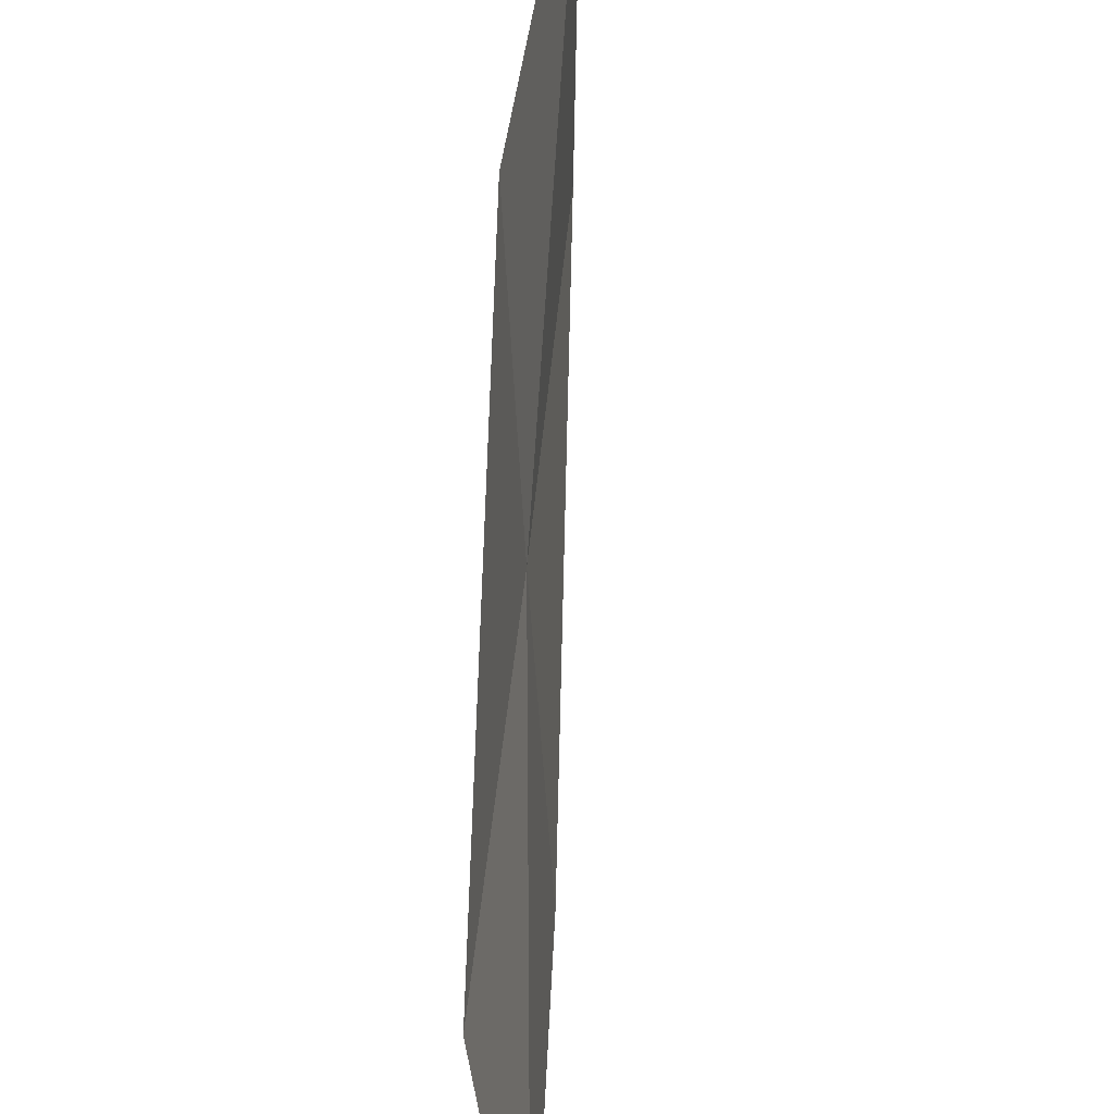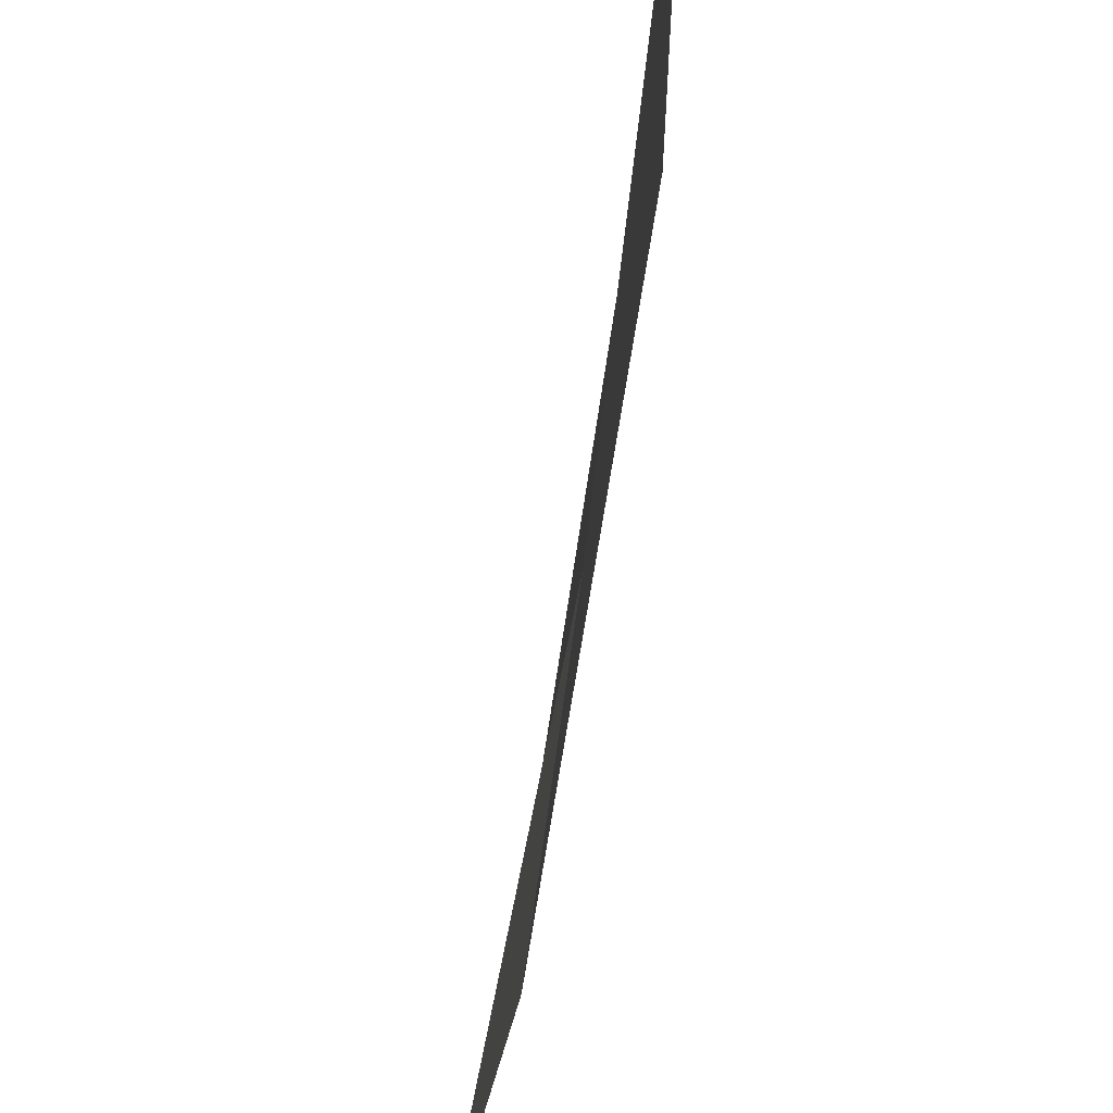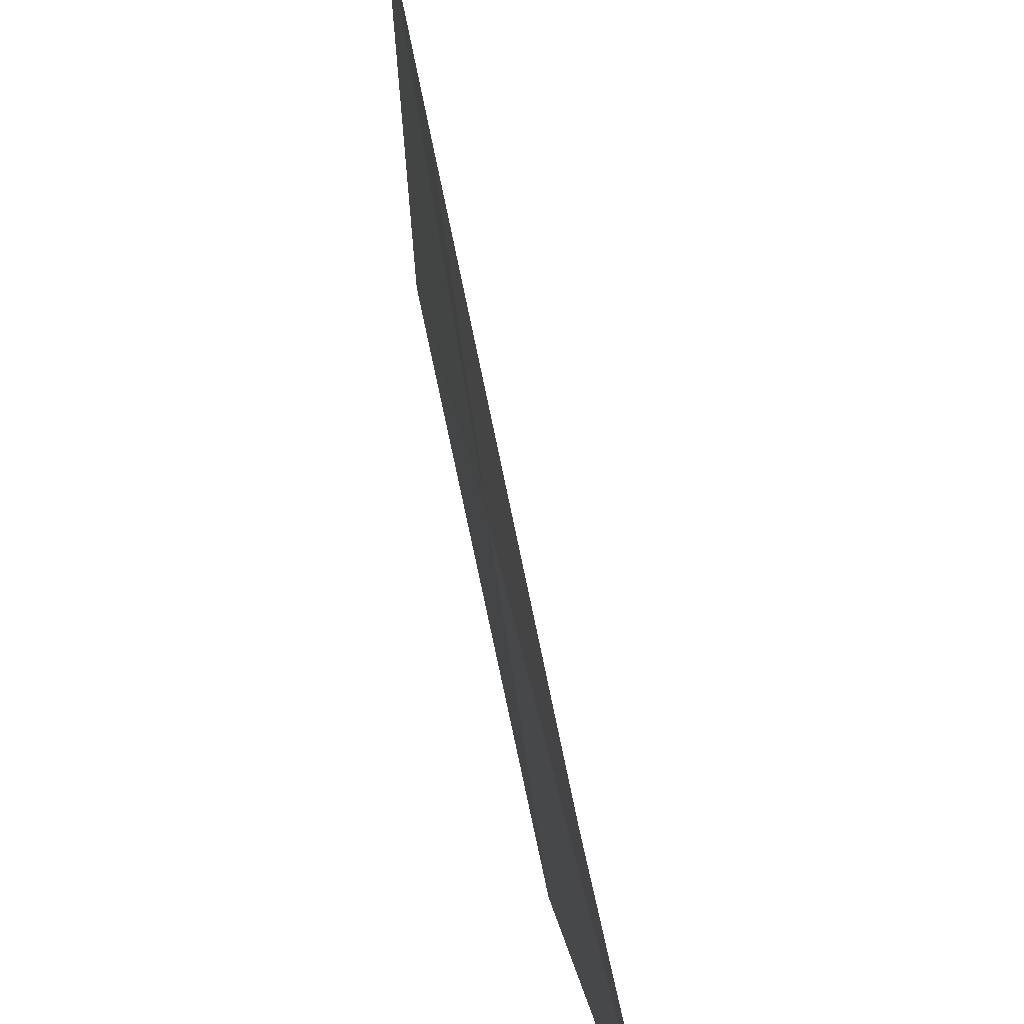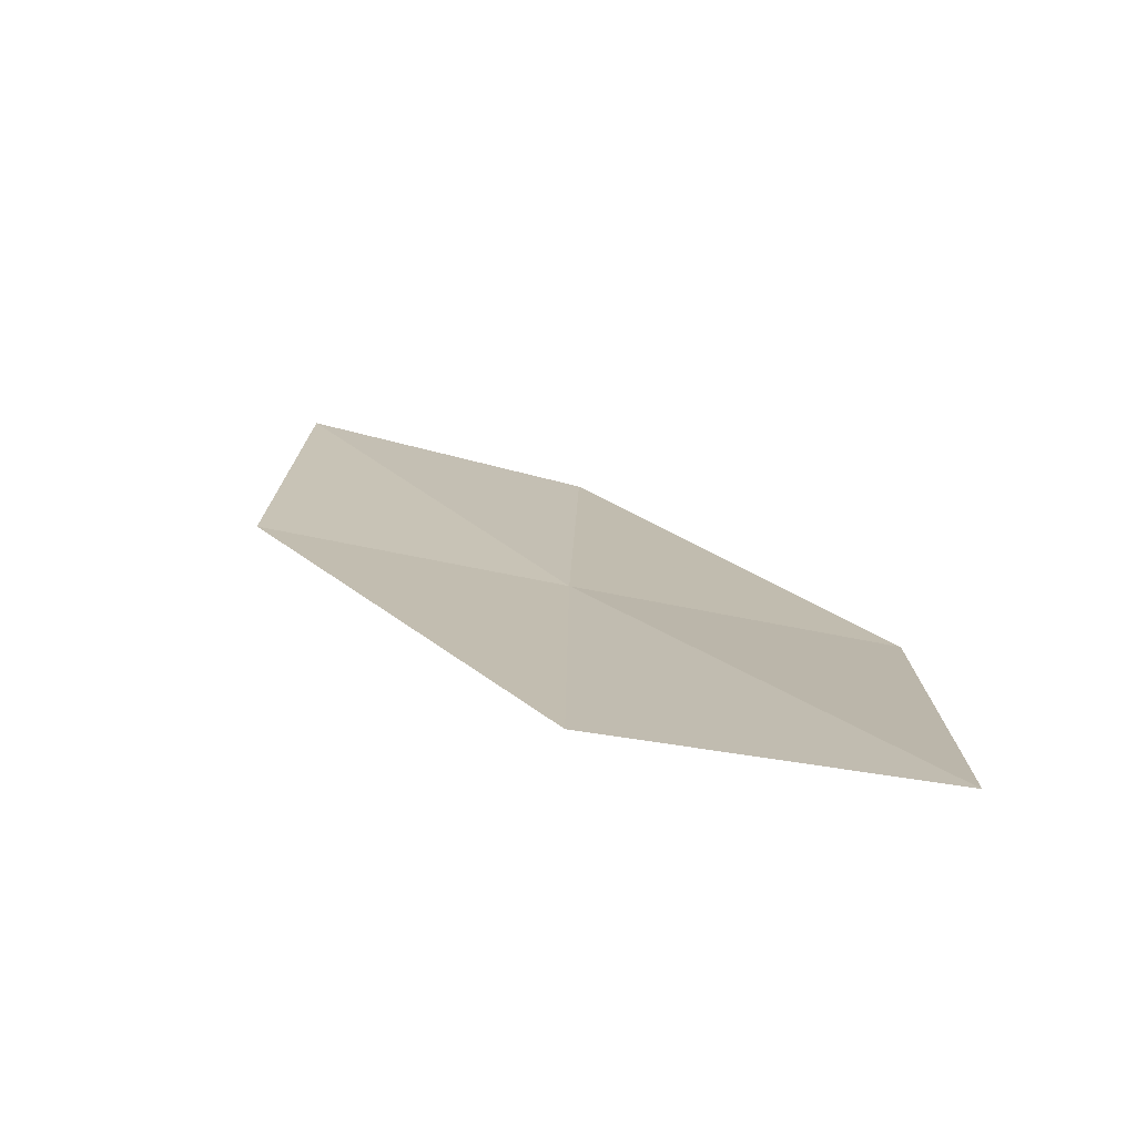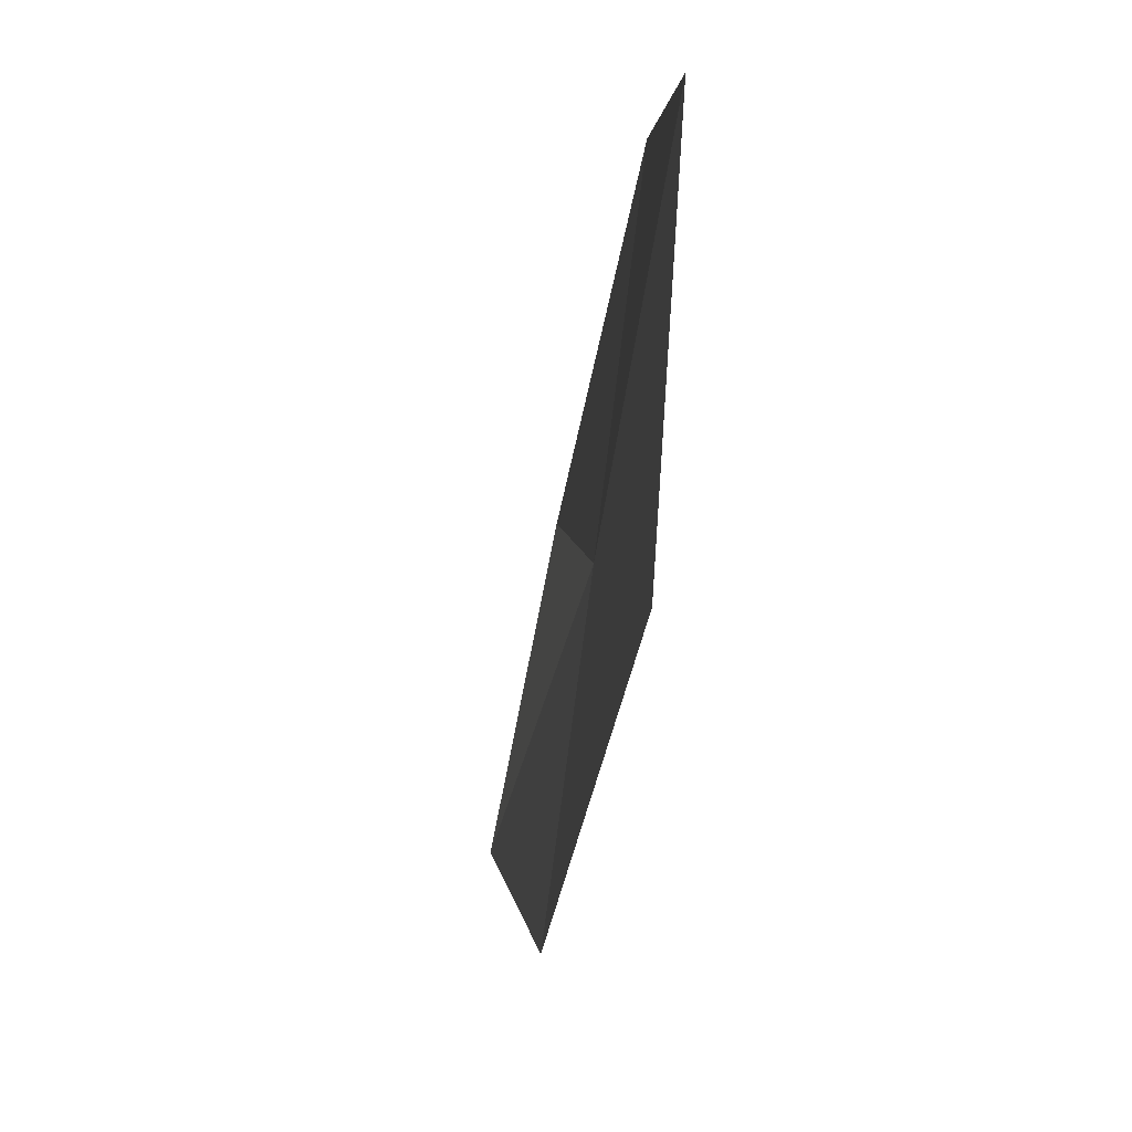
<metadata>
{"format":"obj","ext":"obj","renderer":"f3d","projection":"perspective","resolution":1024,"background":"white","views":[{"elev":53.1,"azim":-143.8,"up":"+Y"},{"elev":-42.0,"azim":23.9,"up":"+Y"},{"elev":33.9,"azim":-158.9,"up":"+Y"},{"elev":75.2,"azim":89.6,"up":"+Z"},{"elev":3.2,"azim":26.4,"up":"+Y"}]}
</metadata>
<code>
v 19.53 15.02 7.913
v 18.87 15.06 6.79
v 18.56 14.08 6.603
v 19.26 14 7.658
v 20.2 15 9.028
v 19.8 16.01 8.178
v 20.43 16.02 9.364
f 1 2 3
f 1 3 4
f 1 4 5
f 1 6 2
f 1 7 6
f 1 5 7

</code>
